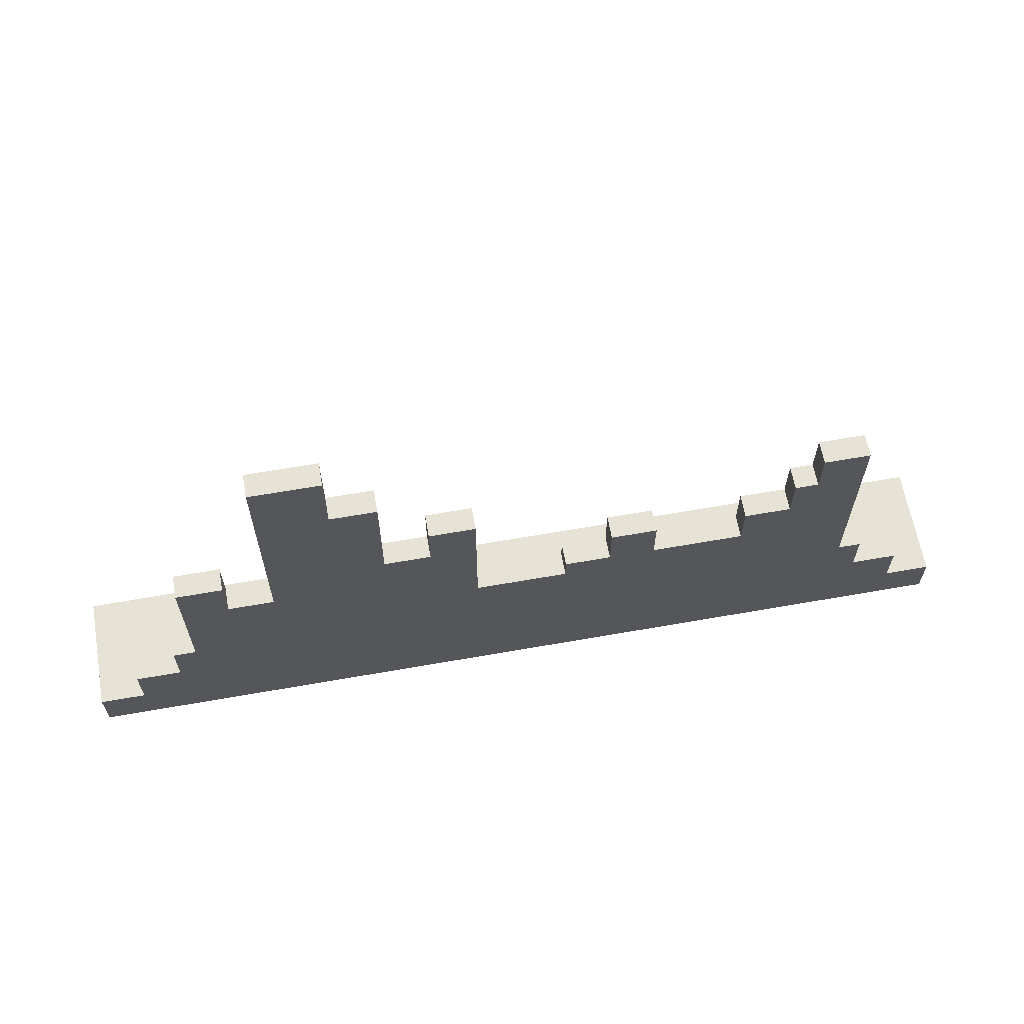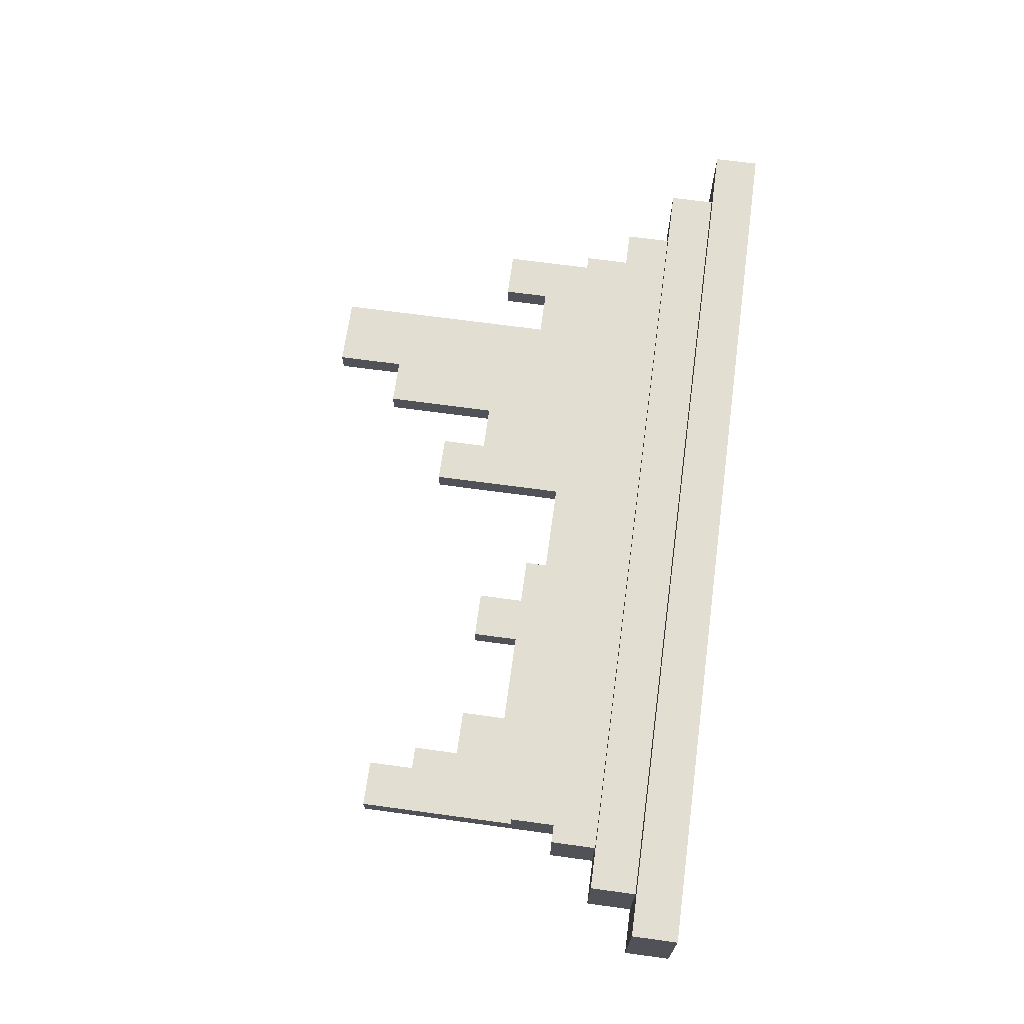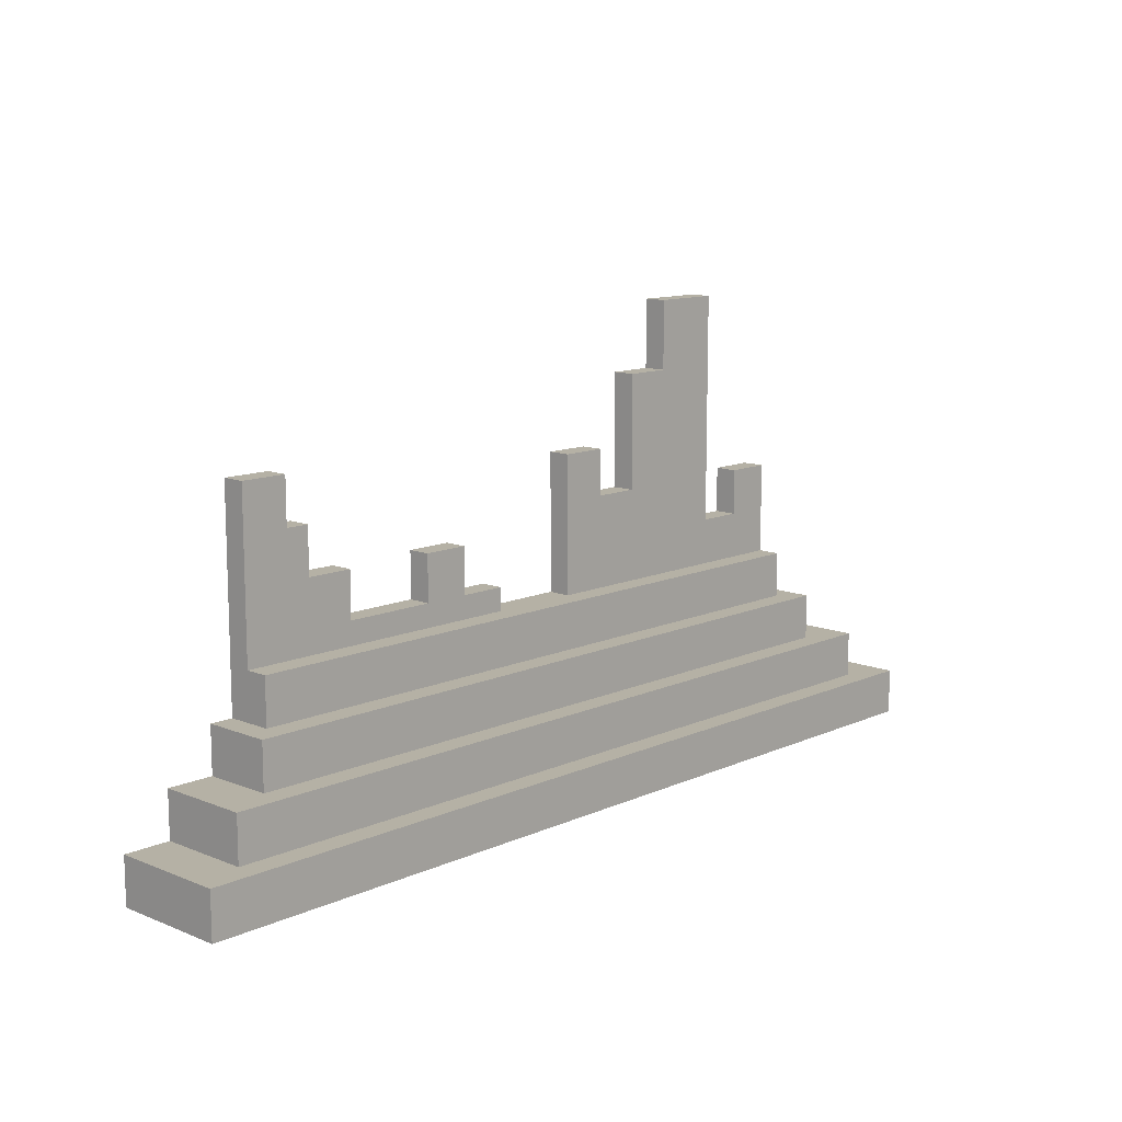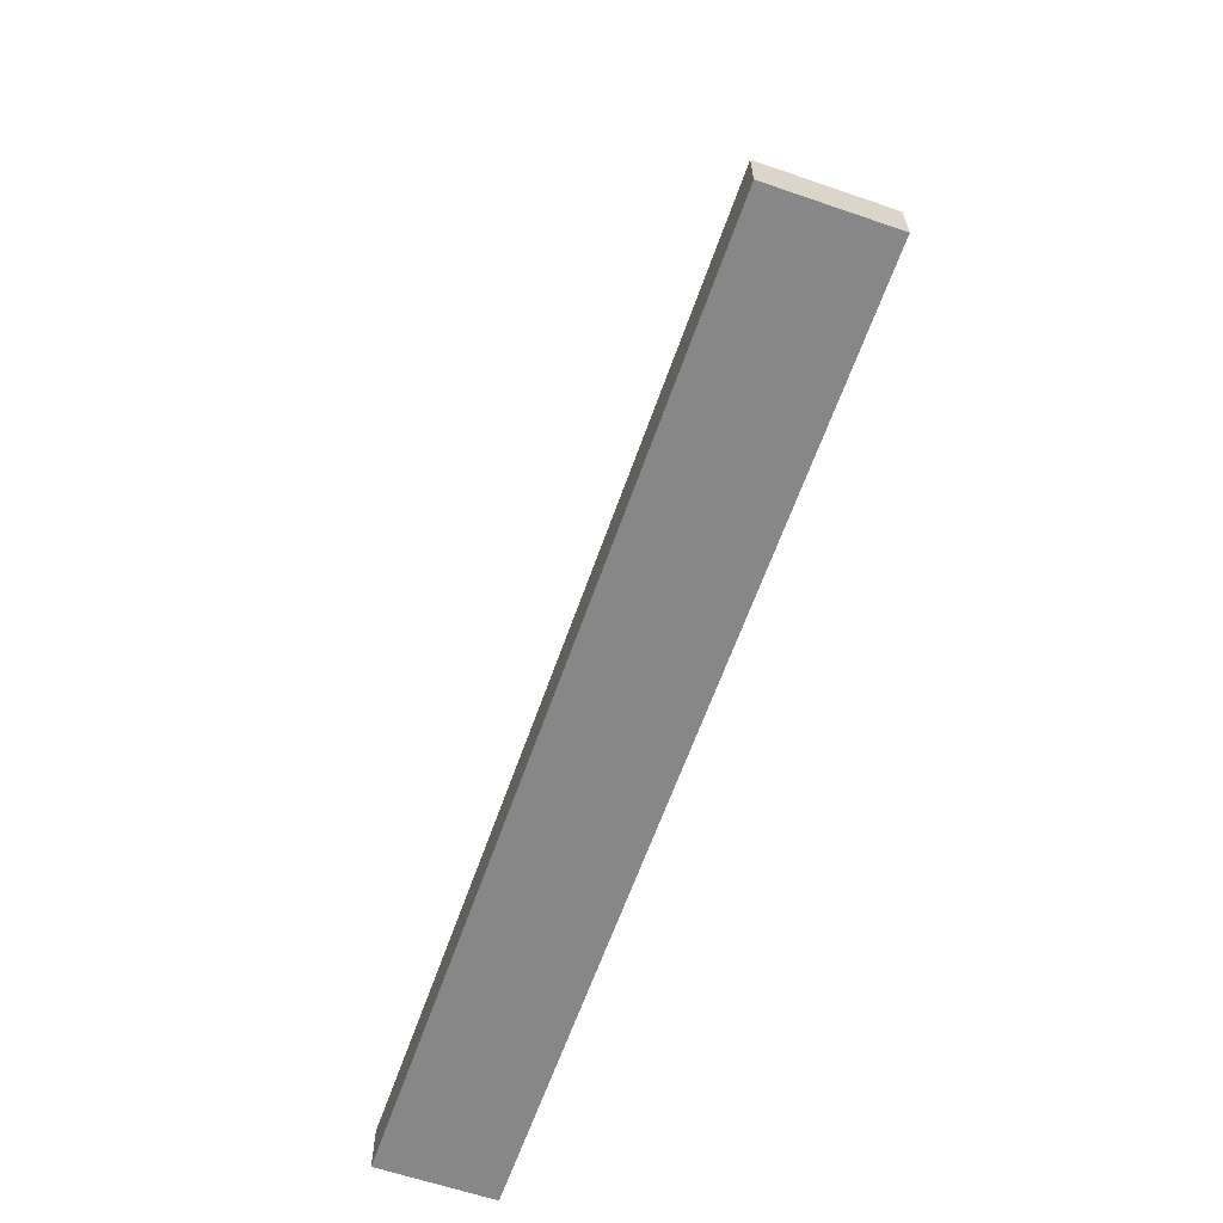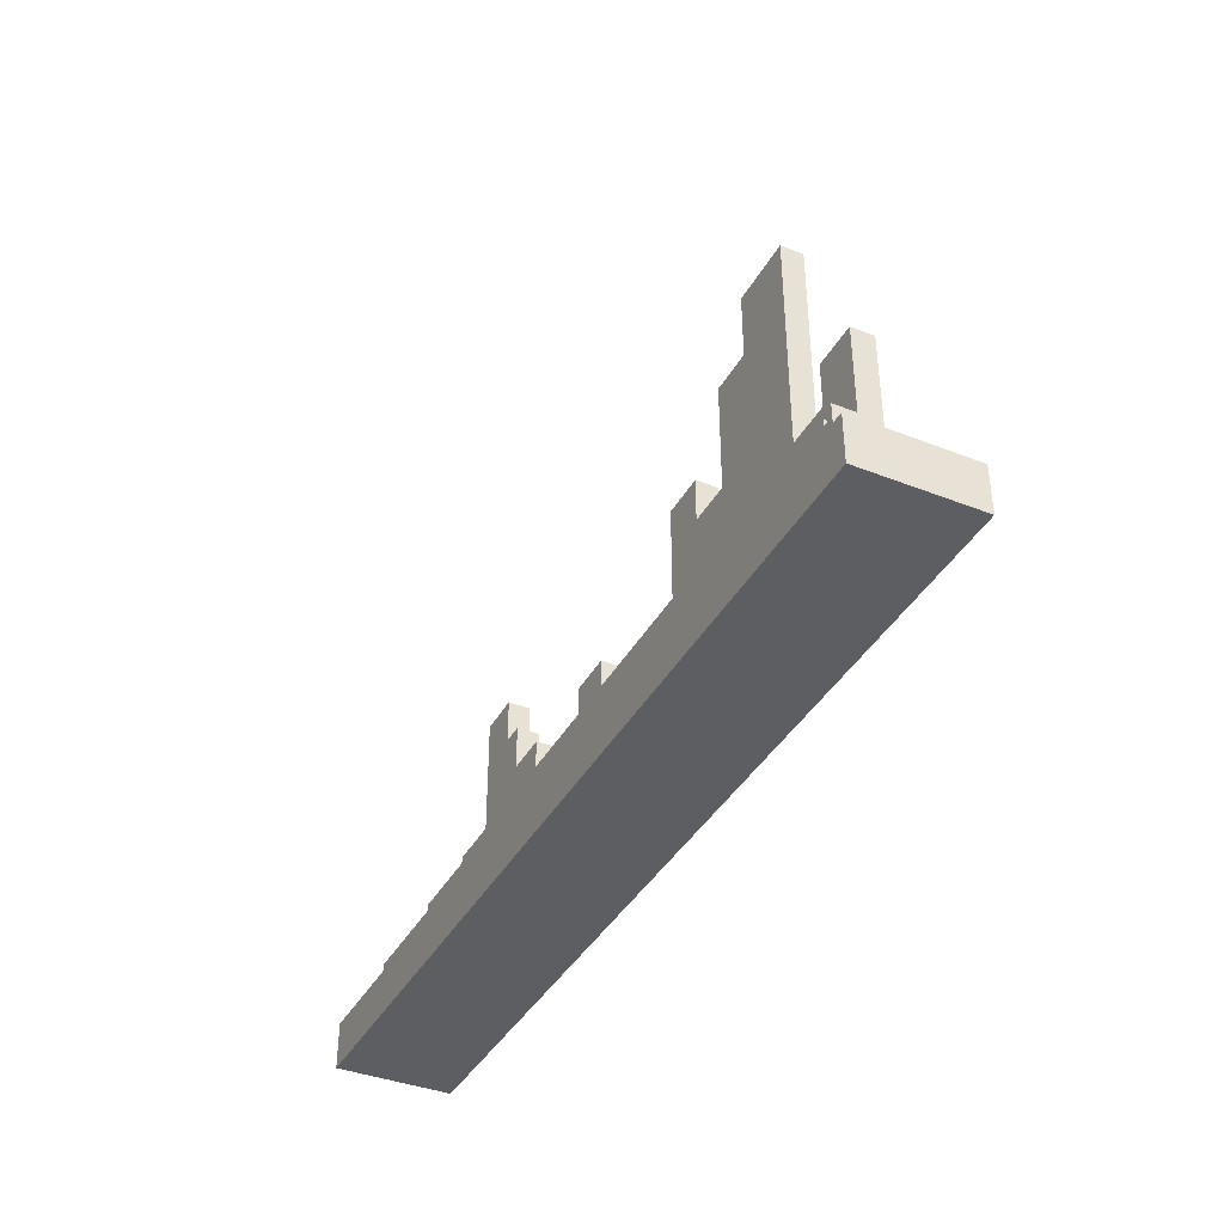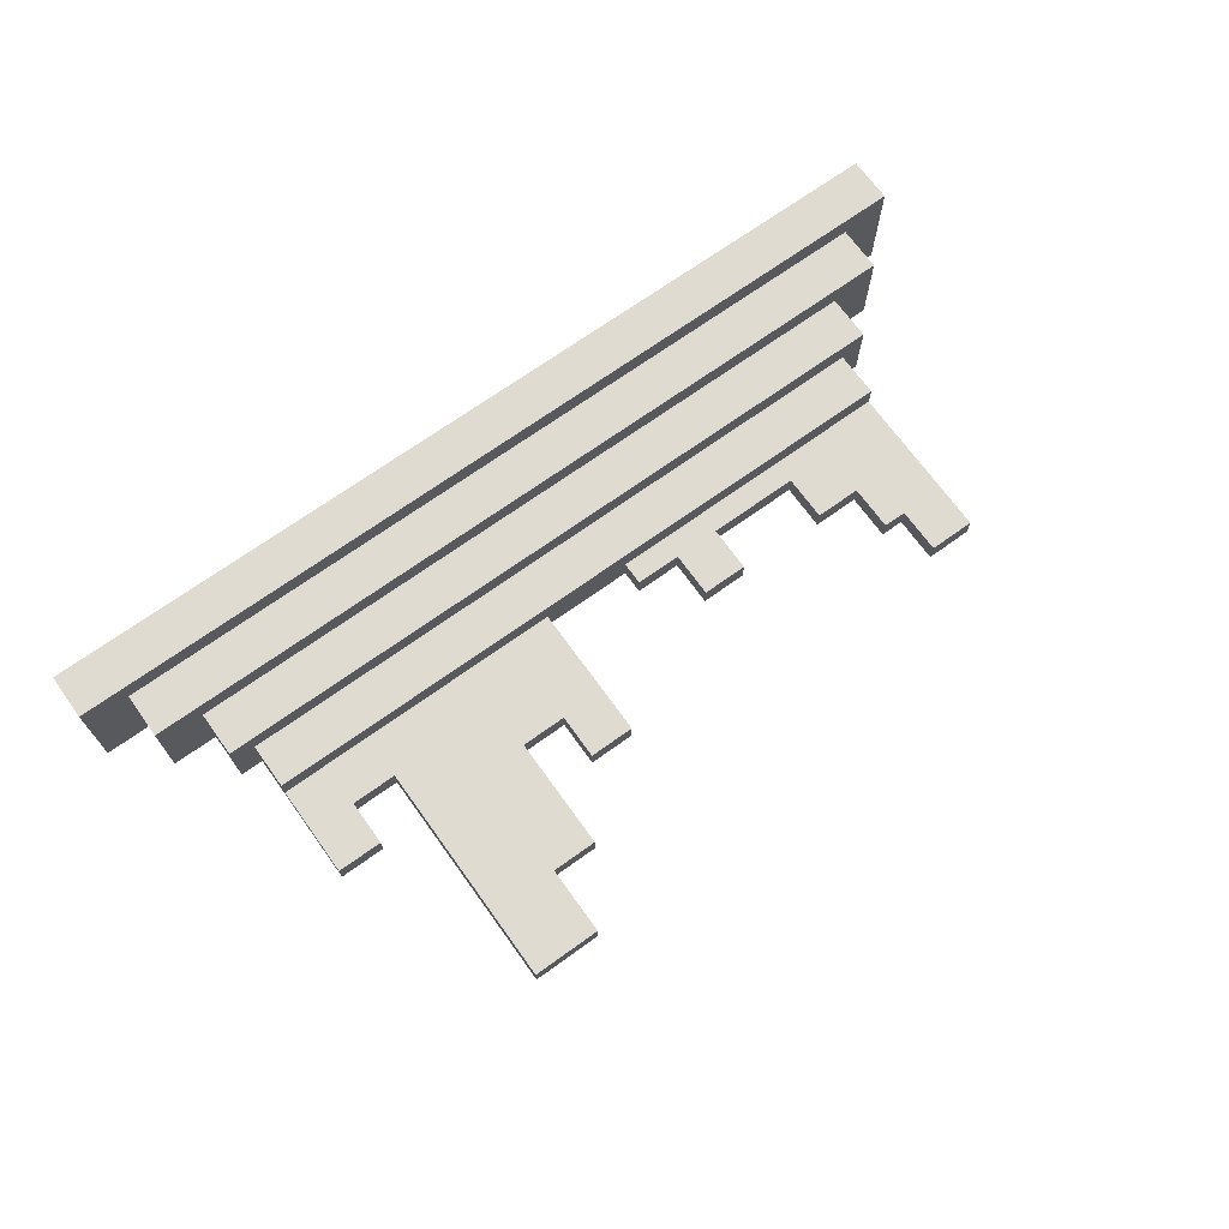
<metadata>
{"format":"obj","ext":"obj","renderer":"f3d","projection":"perspective","resolution":1024,"background":"white","views":[{"elev":63.3,"azim":169.9,"up":"+Y"},{"elev":68.0,"azim":-82.2,"up":"+Z"},{"elev":11.9,"azim":-46.5,"up":"+Y"},{"elev":-62.3,"azim":70.8,"up":"+Y"},{"elev":-39.0,"azim":63.7,"up":"+Y"},{"elev":69.9,"azim":144.3,"up":"+Z"}]}
</metadata>
<code>
v  -20 -8 2.5
v  -20 -10 -2.5
v  -20 -10 2.5
v  -20 -8 -2.5
v  -18 -6 1.5
v  -18 -8 -2.5
v  -18 -8 1.5
v  -18 -6 -2.5
v  -16 -4 0.5
v  -16 -6 -2.5
v  -16 -6 0.5
v  -16 -4 -2.5
v  -15 -2 -0.5
v  -15 -4 -2.5
v  -15 -4 -0.5
v  -15 -2 -1.5
v  -15 5 -1.5
v  -15 5 -2.5
v  -6 0 -1.5
v  -6 -1 -2.5
v  -6 -1 -1.5
v  -6 0 -2.5
v  -6 1 -1.5
v  -6 1 -2.5
v  2 0 -1.5
v  2 -2 -2.5
v  2 -2 -1.5
v  2 0 -2.5
v  2 4 -1.5
v  2 4 -2.5
v  6 7 -1.5
v  6 2 -2.5
v  6 2 -1.5
v  6 7 -2.5
v  8 10 -1.5
v  8 7 -2.5
v  8 7 -1.5
v  8 10 -2.5
v  13 2 -1.5
v  13 0 -2.5
v  13 0 -1.5
v  13 2 -2.5
v  -13 3 -1.5
v  -13 3 -2.5
v  -13 5 -1.5
v  -13 5 -2.5
v  -12 1 -1.5
v  -12 1 -2.5
v  -12 3 -1.5
v  -12 3 -2.5
v  -10 -1 -1.5
v  -10 -1 -2.5
v  -10 1 -1.5
v  -10 1 -2.5
v  -4 -1 -1.5
v  -4 -1 -2.5
v  -4 0 -1.5
v  -4 0 -2.5
v  -4 1 -1.5
v  -4 1 -2.5
v  -2 -2 -1.5
v  -2 -2 -2.5
v  -2 -1 -1.5
v  -2 -1 -2.5
v  4 2 -1.5
v  4 2 -2.5
v  4 4 -1.5
v  4 4 -2.5
v  11 0 -1.5
v  11 0 -2.5
v  11 10 -1.5
v  11 10 -2.5
v  15 -4 -0.5
v  15 -4 -1.5
v  15 -2 -0.5
v  15 -4 -2.5
v  15 -2 -1.5
v  15 2 -1.5
v  15 2 -2.5
v  16 -6 0.5
v  16 -6 -2.5
v  16 -4 0.5
v  16 -4 -2.5
v  18 -8 1.5
v  18 -8 -2.5
v  18 -6 1.5
v  18 -6 -2.5
v  20 -10 2.5
v  20 -10 -2.5
v  20 -8 2.5
v  20 -8 -2.5
v  -8 -10 2.5
v  -8 -8 2.5
v  4 -10 2.5
v  4 -8 2.5
v  -11 -8 1.5
v  -11 -6 1.5
v  -8 -8 1.5
v  -5 -8 1.5
v  -5 -6 1.5
v  2 -8 1.5
v  2 -6 1.5
v  4 -8 1.5
v  7 -8 1.5
v  7 -6 1.5
v  -11 -6 0.5
v  -9 -6 0.5
v  -9 -4 0.5
v  -5 -6 0.5
v  -3 -6 0.5
v  -3 -4 0.5
v  0 -6 0.5
v  0 -4 0.5
v  2 -6 0.5
v  5 -6 0.5
v  5 -4 0.5
v  7 -6 0.5
v  -10 -4 -0.5
v  -10 -2 -0.5
v  -9 -4 -0.5
v  -8 -4 -0.5
v  -8 -3 -0.5
v  -7 -3 -0.5
v  -7 -2 -0.5
v  -3 -4 -0.5
v  -3 -2 -0.5
v  0 -4 -0.5
v  5 -4 -0.5
v  7 -4 -0.5
v  7 -2 -0.5
v  -10 -2 -1.5
v  -7 -2 -1.5
v  -6 -2 -1.5
v  -4 -2 -1.5
v  -3 -2 -1.5
v  4 0 -1.5
v  7 -2 -1.5
v  8 2 -1.5
v  -11 -8 -2.5
v  -11 -6 -2.5
v  -10 -4 -2.5
v  -9 -6 -2.5
v  -9 -4 -2.5
v  -8 -10 -2.5
v  -8 -8 -2.5
v  -8 -4 -2.5
v  -8 -3 -2.5
v  -7 -3 -2.5
v  -7 -2 -2.5
v  -6 -2 -2.5
v  -5 -8 -2.5
v  -5 -6 -2.5
v  -4 -2 -2.5
v  -3 -6 -2.5
v  -3 -4 -2.5
v  -3 -2 -2.5
v  0 -6 -2.5
v  0 -4 -2.5
v  2 -8 -2.5
v  2 -6 -2.5
v  2 -4 -2.5
v  4 -10 -2.5
v  4 -8 -2.5
v  4 0 -2.5
v  5 -6 -2.5
v  5 -4 -2.5
v  7 -8 -2.5
v  7 -6 -2.5
v  7 -4 -2.5
v  7 -2 -2.5
v  8 2 -2.5
o MC_CityGS
g MC_CityGS
f 1 2 3
f 4 2 1
f 5 6 7
f 8 6 5
f 9 10 11
f 12 10 9
f 13 14 15
f 16 14 13
f 17 14 16
f 18 14 17
f 19 20 21
f 22 20 19
f 23 22 19
f 24 22 23
f 25 26 27
f 28 26 25
f 29 28 25
f 30 28 29
f 31 32 33
f 34 32 31
f 35 36 37
f 38 36 35
f 39 40 41
f 42 40 39
f 43 44 45
f 45 44 46
f 47 48 49
f 49 48 50
f 51 52 53
f 53 52 54
f 55 56 57
f 57 56 58
f 57 58 59
f 59 58 60
f 61 62 63
f 63 62 64
f 65 66 67
f 67 66 68
f 69 70 71
f 71 70 72
f 73 74 75
f 74 76 77
f 75 74 77
f 77 76 78
f 78 76 79
f 80 81 82
f 82 81 83
f 84 85 86
f 86 85 87
f 88 89 90
f 90 89 91
f 92 1 3
f 93 1 92
f 94 93 92
f 95 93 94
f 88 95 94
f 90 95 88
f 96 5 7
f 97 5 96
f 98 97 96
f 99 97 98
f 100 97 99
f 101 100 99
f 102 100 101
f 103 102 101
f 104 102 103
f 105 102 104
f 84 105 104
f 86 105 84
f 106 9 11
f 107 9 106
f 108 9 107
f 109 108 107
f 110 108 109
f 111 108 110
f 112 111 110
f 113 111 112
f 114 113 112
f 115 113 114
f 116 113 115
f 117 116 115
f 80 116 117
f 82 116 80
f 118 13 15
f 119 13 118
f 120 119 118
f 121 119 120
f 122 119 121
f 123 122 121
f 123 119 122
f 124 119 123
f 125 123 121
f 125 124 123
f 126 124 125
f 127 126 125
f 128 126 127
f 129 126 128
f 130 126 129
f 73 130 129
f 75 130 73
f 43 17 16
f 45 17 43
f 47 43 16
f 49 43 47
f 131 47 16
f 51 47 131
f 53 47 51
f 132 51 131
f 133 51 132
f 21 51 133
f 134 21 133
f 134 19 21
f 55 19 134
f 57 23 19
f 57 19 55
f 59 23 57
f 135 55 134
f 61 55 135
f 63 55 61
f 136 25 27
f 136 29 25
f 65 29 136
f 67 29 65
f 33 65 136
f 137 33 136
f 137 136 27
f 138 31 33
f 138 33 137
f 37 31 138
f 69 138 137
f 69 35 37
f 69 37 138
f 71 35 69
f 41 69 137
f 77 41 137
f 77 39 41
f 78 39 77
f 2 4 6
f 6 8 10
f 10 12 14
f 14 18 44
f 44 18 46
f 14 44 48
f 48 44 50
f 2 6 139
f 6 10 139
f 10 14 139
f 139 14 140
f 14 48 141
f 140 14 141
f 141 48 52
f 52 48 54
f 139 140 142
f 140 141 142
f 141 52 143
f 142 141 143
f 2 139 144
f 139 142 144
f 142 143 144
f 144 143 145
f 143 52 146
f 145 143 146
f 146 52 147
f 146 147 148
f 147 52 148
f 148 52 149
f 148 149 150
f 149 52 150
f 150 52 20
f 144 145 151
f 145 146 151
f 151 146 152
f 20 22 153
f 148 150 153
f 150 20 153
f 153 22 56
f 22 24 58
f 56 22 58
f 58 24 60
f 152 146 154
f 151 152 154
f 146 148 155
f 154 146 155
f 148 153 155
f 153 56 156
f 155 153 156
f 155 156 62
f 156 56 62
f 62 56 64
f 154 155 157
f 151 154 157
f 155 62 158
f 157 155 158
f 151 157 159
f 144 151 159
f 157 158 160
f 159 157 160
f 158 62 161
f 160 158 161
f 161 62 26
f 144 159 162
f 160 161 163
f 162 159 163
f 159 160 163
f 26 28 164
f 28 30 164
f 164 30 66
f 66 30 68
f 163 161 165
f 162 163 165
f 161 26 166
f 165 161 166
f 164 66 32
f 162 165 167
f 165 166 168
f 167 165 168
f 166 26 169
f 168 166 169
f 164 32 170
f 169 26 170
f 26 164 170
f 32 34 171
f 170 32 171
f 169 170 171
f 171 34 36
f 169 171 70
f 36 38 70
f 171 36 70
f 70 38 72
f 169 70 40
f 168 169 76
f 40 42 76
f 169 40 76
f 167 168 76
f 76 42 79
f 167 76 81
f 81 76 83
f 162 167 85
f 167 81 85
f 85 81 87
f 162 85 89
f 89 85 91
f 2 92 3
f 144 94 92
f 144 92 2
f 162 88 94
f 162 94 144
f 89 88 162
f 1 93 7
f 7 93 96
f 93 95 98
f 96 93 98
f 98 95 99
f 99 95 101
f 95 90 103
f 101 95 103
f 103 90 104
f 104 90 84
f 1 7 4
f 4 7 6
f 84 90 85
f 85 90 91
f 5 97 11
f 97 100 106
f 11 97 106
f 106 100 107
f 100 102 109
f 107 100 109
f 109 102 110
f 110 102 112
f 102 105 114
f 112 102 114
f 114 105 115
f 105 86 117
f 115 105 117
f 117 86 80
f 5 11 8
f 8 11 10
f 80 86 81
f 81 86 87
f 9 108 15
f 15 108 118
f 108 111 120
f 118 108 120
f 120 111 121
f 111 113 125
f 121 111 125
f 113 116 127
f 125 113 127
f 116 82 128
f 127 116 128
f 128 82 129
f 129 82 73
f 73 82 74
f 9 15 12
f 12 15 14
f 74 82 76
f 76 82 83
f 13 119 16
f 119 124 131
f 16 119 131
f 124 126 132
f 131 124 132
f 132 126 133
f 133 126 134
f 126 130 135
f 134 126 135
f 135 130 61
f 61 130 27
f 130 75 137
f 27 130 137
f 137 75 77
f 61 27 62
f 62 27 26
f 51 21 52
f 52 21 20
f 55 63 56
f 56 63 64
f 69 41 70
f 70 41 40
f 47 53 48
f 48 53 54
f 23 59 24
f 24 59 60
f 65 33 66
f 66 33 32
f 39 78 42
f 42 78 79
f 43 49 44
f 44 49 50
f 29 67 30
f 30 67 68
f 17 45 18
f 18 45 46
f 31 37 34
f 34 37 36
f 35 71 38
f 38 71 72

</code>
